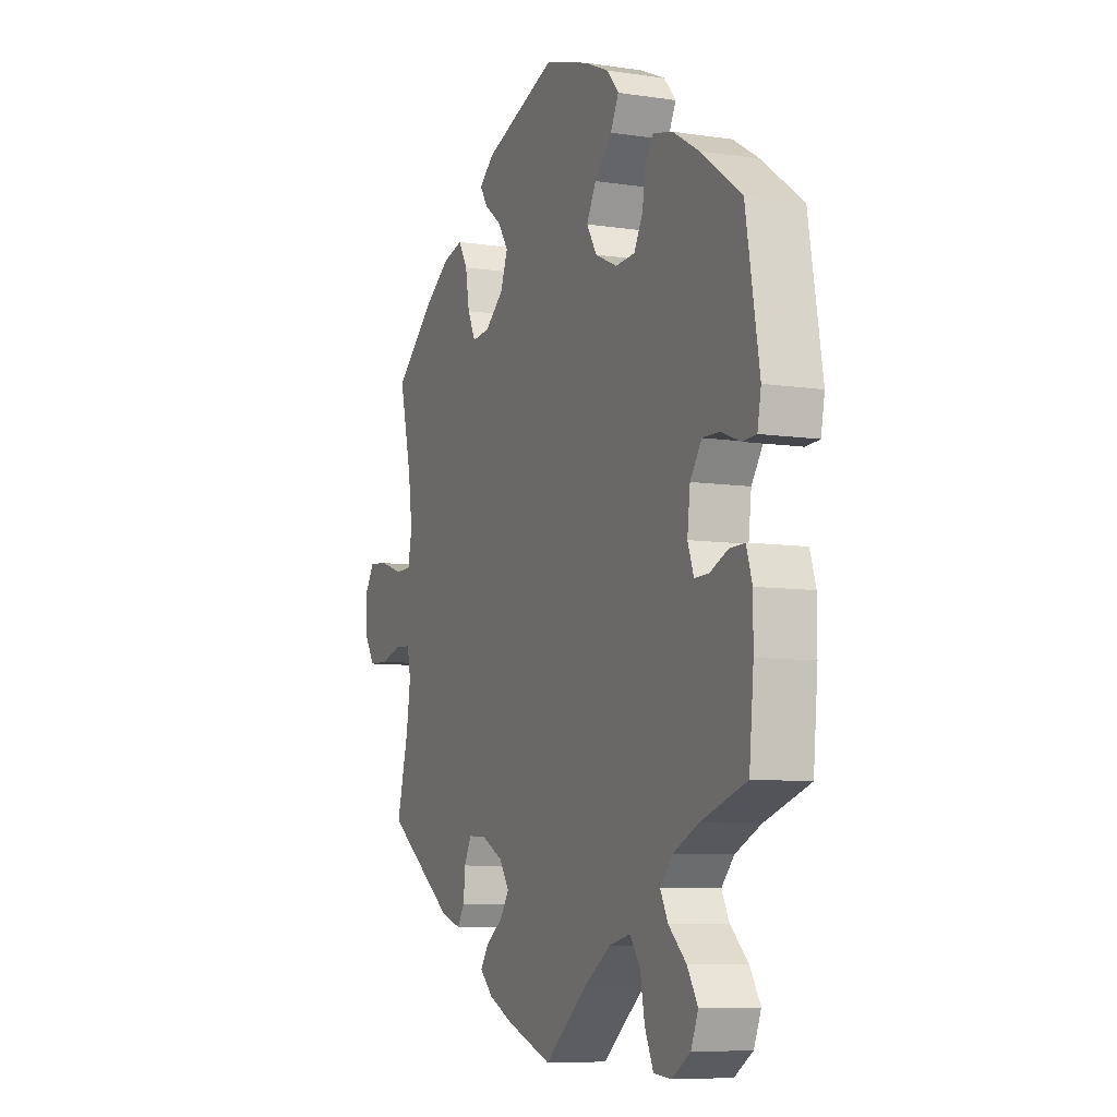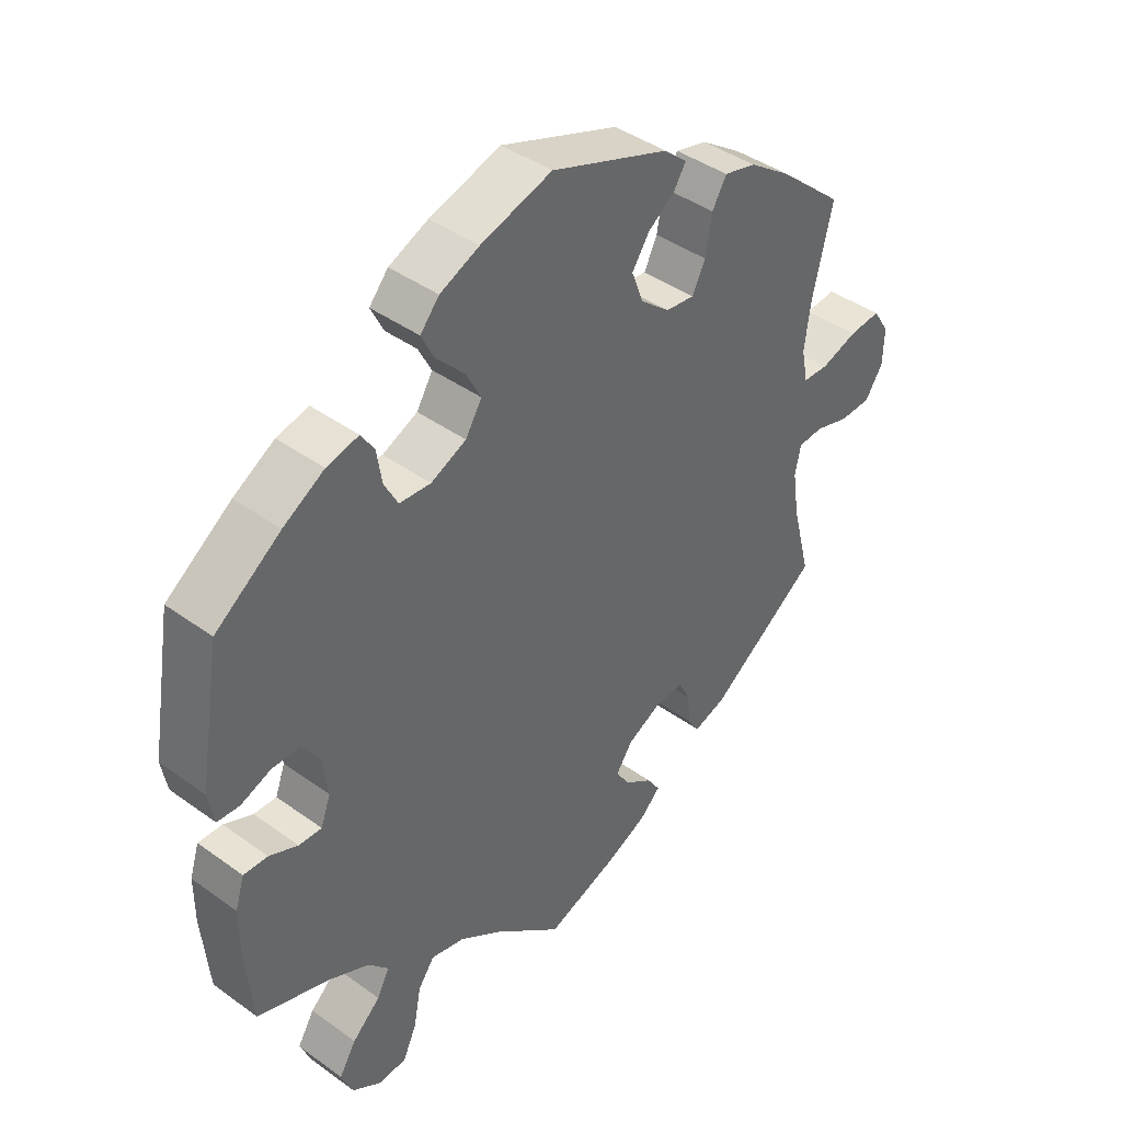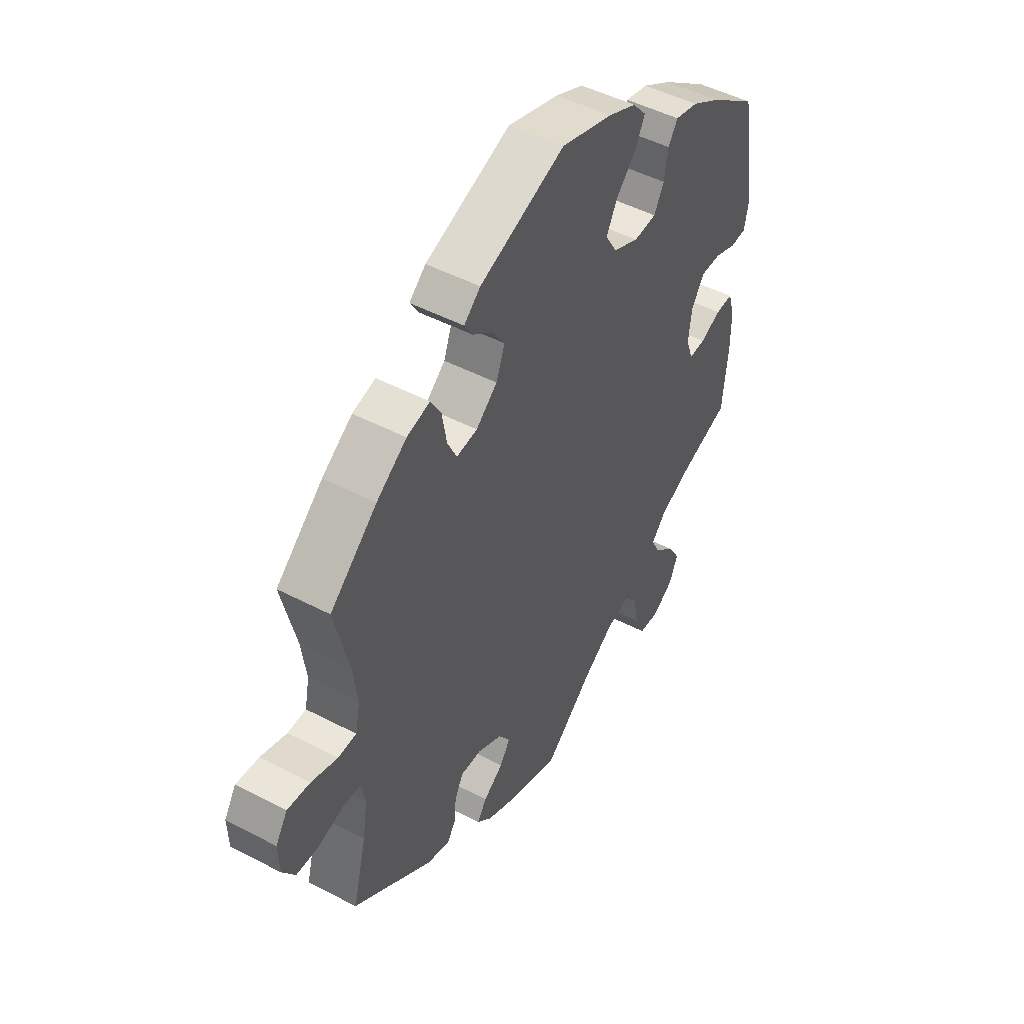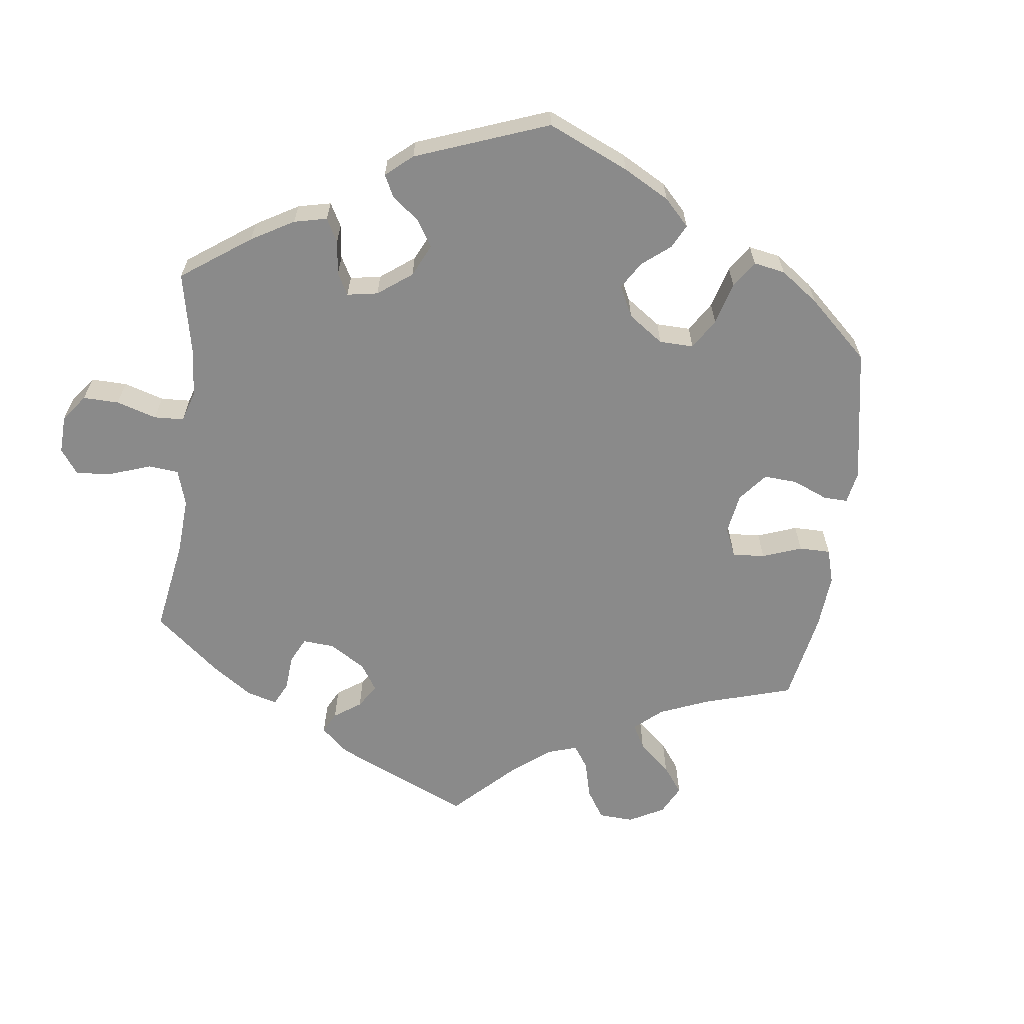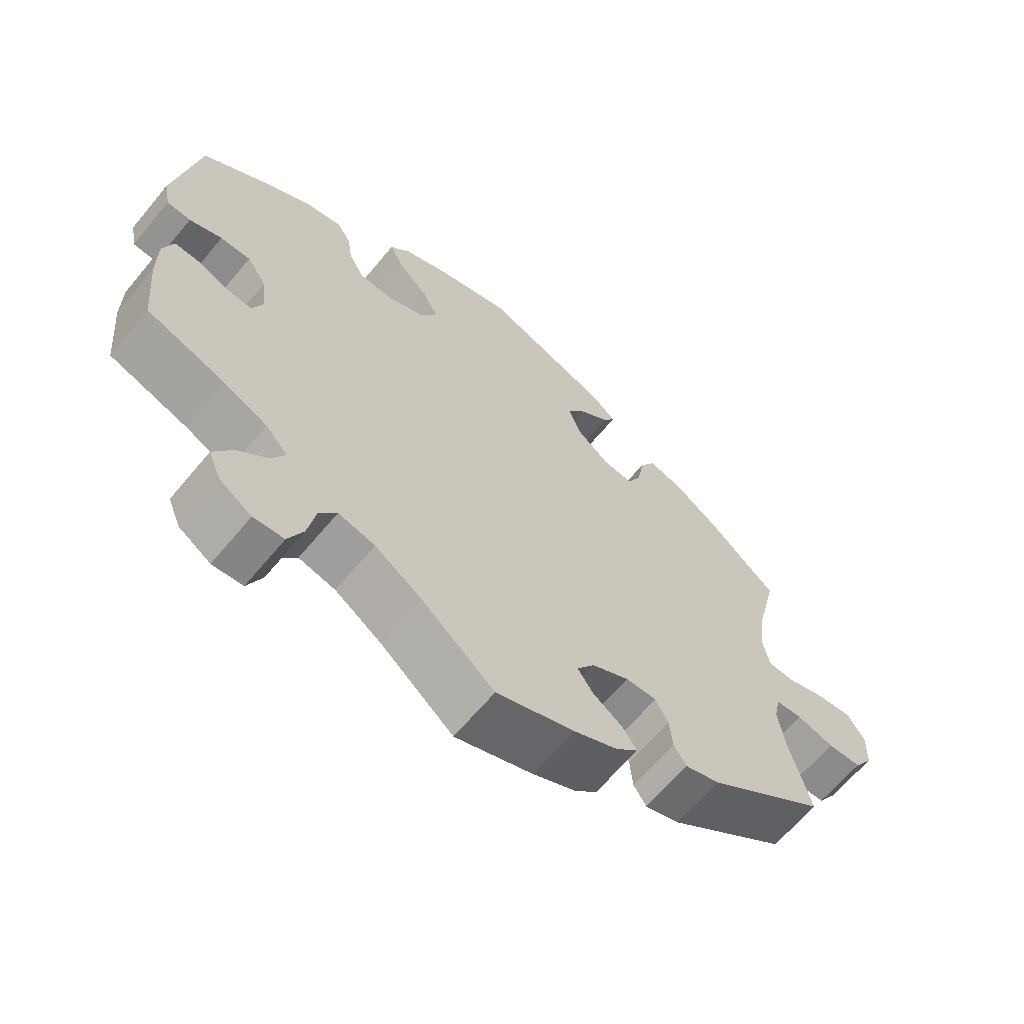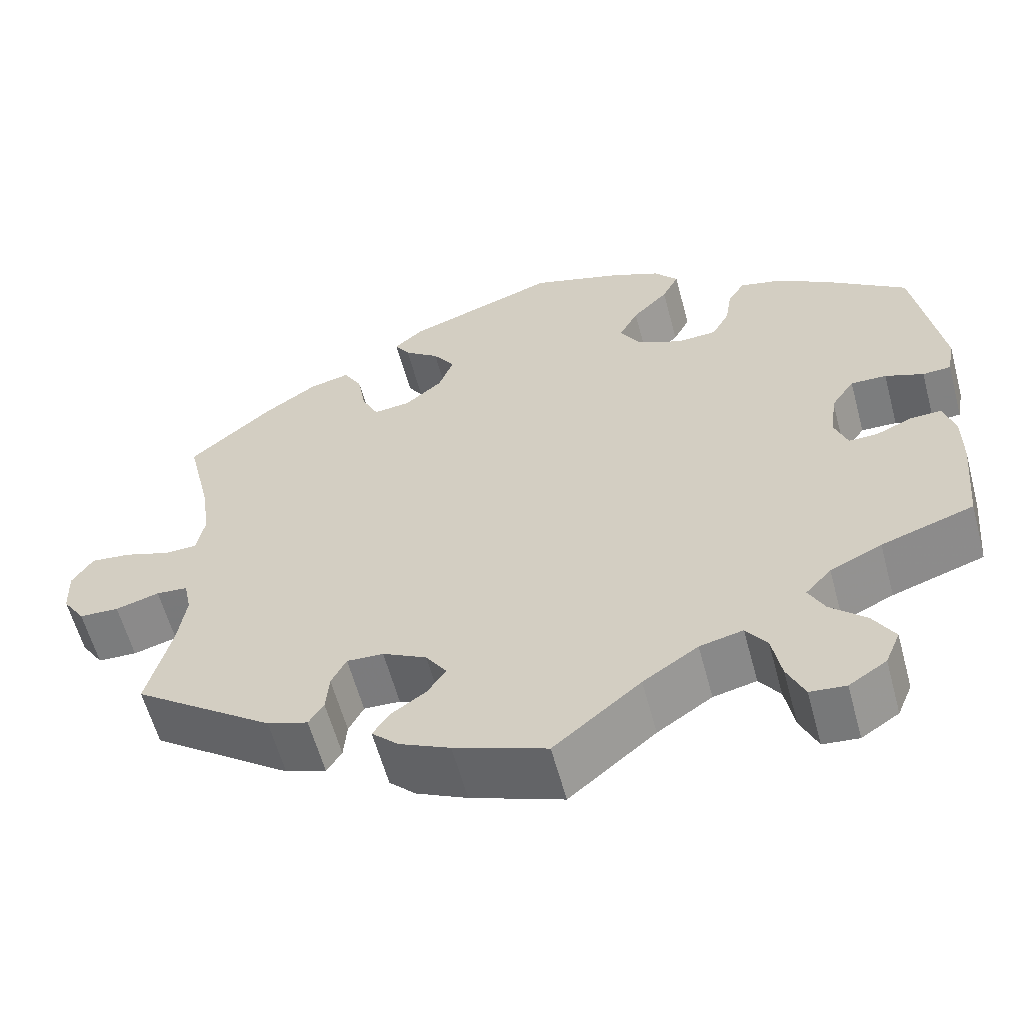
<metadata>
{"format":"obj","ext":"obj","renderer":"f3d","projection":"perspective","resolution":1024,"background":"white","views":[{"elev":-7.9,"azim":-113.0,"up":"+Z"},{"elev":41.5,"azim":-48.8,"up":"+Z"},{"elev":48.5,"azim":120.3,"up":"+Z"},{"elev":-63.4,"azim":-67.3,"up":"+Y"},{"elev":-64.9,"azim":-39.8,"up":"+Z"},{"elev":-59.5,"azim":-165.0,"up":"+Z"}]}
</metadata>
<code>
v -0.401 0.07 0.362
v -0.338 0.07 0.4
v -0.289 0.07 0.412
v -0.269 0.07 0.381
v -0.261 0.07 0.331
v -0.24 0.07 0.292
v -0.192 0.07 0.289
v -0.138 0.07 0.314
v -0.113 0.07 0.355
v -0.136 0.07 0.399
v -0.179 0.07 0.443
v -0.199 0.07 0.483
v -0.17 0.07 0.517
v -0.11 0.07 0.544
v -0.001 0.07 0.578
v 0.18 0.07 0.513
v 0.215 0.07 0.483
v 0.197 0.07 0.454
v 0.155 0.07 0.422
v 0.129 0.07 0.383
v 0.147 0.07 0.335
v 0.192 0.07 0.298
v 0.236 0.07 0.293
v 0.256 0.07 0.334
v 0.266 0.07 0.392
v 0.288 0.07 0.43
v 0.337 0.07 0.418
v 0.401 0.07 0.374
v 0.5 0.07 0.289
v 0.47 0.07 0.162
v 0.46 0.07 0.088
v 0.47 0.07 0.038
v 0.509 0.07 0.037
v 0.565 0.07 0.056
v 0.613 0.07 0.061
v 0.638 0.07 0.022
v 0.636 0.07 -0.034
v 0.609 0.07 -0.075
v 0.561 0.07 -0.077
v 0.508 0.07 -0.062
v 0.47 0.07 -0.065
v 0.461 0.07 -0.108
v 0.471 0.07 -0.176
v 0.5 0.07 -0.289
v 0.331 0.07 -0.411
v 0.282 0.07 -0.427
v 0.264 0.07 -0.399
v 0.26 0.07 -0.353
v 0.242 0.07 -0.318
v 0.198 0.07 -0.32
v 0.145 0.07 -0.348
v 0.12 0.07 -0.385
v 0.142 0.07 -0.418
v 0.184 0.07 -0.447
v 0.204 0.07 -0.477
v 0.172 0.07 -0.508
v 0.111 0.07 -0.537
v 0 0.07 -0.578
v -0.104 0.07 -0.492
v -0.17 0.07 -0.448
v -0.222 0.07 -0.436
v -0.247 0.07 -0.471
v -0.258 0.07 -0.53
v -0.279 0.07 -0.577
v -0.322 0.07 -0.581
v -0.367 0.07 -0.552
v -0.385 0.07 -0.509
v -0.359 0.07 -0.466
v -0.316 0.07 -0.426
v -0.297 0.07 -0.389
v -0.328 0.07 -0.355
v -0.39 0.07 -0.326
v -0.501 0.07 -0.289
v -0.512 0.07 -0.172
v -0.512 0.07 -0.103
v -0.498 0.07 -0.058
v -0.461 0.07 -0.059
v -0.417 0.07 -0.078
v -0.382 0.07 -0.079
v -0.367 0.07 -0.038
v -0.374 0.07 0.021
v -0.402 0.07 0.062
v -0.445 0.07 0.061
v -0.491 0.07 0.043
v -0.525 0.07 0.045
v -0.534 0.07 0.093
v -0.501 0.07 0.289
v -0.401 0 0.362
v -0.338 0 0.4
v -0.289 0 0.412
v -0.269 0 0.381
v -0.261 0 0.331
v -0.24 0 0.292
v -0.192 0 0.289
v -0.138 0 0.314
v -0.113 0 0.355
v -0.136 0 0.399
v -0.179 0 0.443
v -0.199 0 0.483
v -0.17 0 0.517
v -0.11 0 0.544
v -0.001 0 0.578
v 0.18 0 0.513
v 0.215 0 0.483
v 0.197 0 0.454
v 0.155 0 0.422
v 0.129 0 0.383
v 0.147 0 0.335
v 0.192 0 0.298
v 0.236 0 0.293
v 0.256 0 0.334
v 0.266 0 0.392
v 0.288 0 0.43
v 0.337 0 0.418
v 0.401 0 0.374
v 0.5 0 0.289
v 0.47 0 0.162
v 0.46 0 0.088
v 0.47 0 0.038
v 0.509 0 0.037
v 0.565 0 0.056
v 0.613 0 0.061
v 0.638 0 0.022
v 0.636 0 -0.034
v 0.609 0 -0.075
v 0.561 0 -0.077
v 0.508 0 -0.062
v 0.47 0 -0.065
v 0.461 0 -0.108
v 0.471 0 -0.176
v 0.5 0 -0.289
v 0.331 0 -0.411
v 0.282 0 -0.427
v 0.264 0 -0.399
v 0.26 0 -0.353
v 0.242 0 -0.318
v 0.198 0 -0.32
v 0.145 0 -0.348
v 0.12 0 -0.385
v 0.142 0 -0.418
v 0.184 0 -0.447
v 0.204 0 -0.477
v 0.172 0 -0.508
v 0.111 0 -0.537
v 0 0 -0.578
v -0.104 0 -0.492
v -0.17 0 -0.448
v -0.222 0 -0.436
v -0.247 0 -0.471
v -0.258 0 -0.53
v -0.279 0 -0.577
v -0.322 0 -0.581
v -0.367 0 -0.552
v -0.385 0 -0.509
v -0.359 0 -0.466
v -0.316 0 -0.426
v -0.297 0 -0.389
v -0.328 0 -0.355
v -0.39 0 -0.326
v -0.501 0 -0.289
v -0.512 0 -0.172
v -0.512 0 -0.103
v -0.498 0 -0.058
v -0.461 0 -0.059
v -0.417 0 -0.078
v -0.382 0 -0.079
v -0.367 0 -0.038
v -0.374 0 0.021
v -0.402 0 0.062
v -0.445 0 0.061
v -0.491 0 0.043
v -0.525 0 0.045
v -0.534 0 0.093
v -0.501 0 0.289
f 83 84 85 86
f 82 83 86 87
f 81 82 87 1
f 75 76 77 78
f 75 78 79
f 72 73 74 75
f 71 72 75 79
f 70 71 79 80
f 66 67 68 69
f 66 69 70
f 65 66 70
f 62 63 64 65
f 62 65 70
f 61 62 70 80
f 56 57 58 59
f 56 59 60
f 53 54 55 56
f 52 53 56 60
f 51 52 60 61
f 45 46 47 48
f 43 44 45 48
f 42 43 48 49
f 41 42 49 50
f 37 38 39 40
f 37 40 41
f 36 37 41
f 33 34 35 36
f 32 33 36 41
f 31 32 41 50
f 27 28 29 30
f 24 25 26 27
f 23 24 27 30
f 22 23 30 31
f 16 17 18 19
f 16 19 20
f 15 16 20
f 14 15 20 21
f 10 11 12 13
f 9 10 13 14
f 2 3 4 5
f 2 5 6
f 1 2 6
f 81 1 6
f 80 81 6 7
f 61 80 7 8
f 51 61 8 9
f 22 31 50 51
f 21 22 51
f 9 14 21 51
f 173 172 171 170
f 174 173 170 169
f 88 174 169 168
f 165 164 163 162
f 166 165 162
f 162 161 160 159
f 166 162 159 158
f 167 166 158 157
f 156 155 154 153
f 157 156 153
f 157 153 152
f 152 151 150 149
f 157 152 149
f 167 157 149 148
f 146 145 144 143
f 147 146 143
f 143 142 141 140
f 147 143 140 139
f 148 147 139 138
f 135 134 133 132
f 135 132 131 130
f 136 135 130 129
f 137 136 129 128
f 127 126 125 124
f 128 127 124
f 128 124 123
f 123 122 121 120
f 128 123 120 119
f 137 128 119 118
f 117 116 115 114
f 114 113 112 111
f 117 114 111 110
f 118 117 110 109
f 106 105 104 103
f 107 106 103
f 107 103 102
f 108 107 102 101
f 100 99 98 97
f 101 100 97 96
f 92 91 90 89
f 93 92 89
f 93 89 88
f 93 88 168
f 94 93 168 167
f 95 94 167 148
f 96 95 148 138
f 138 137 118 109
f 138 109 108
f 138 108 101 96
f 1 88 89 2
f 2 89 90 3
f 3 90 91 4
f 4 91 92 5
f 5 92 93 6
f 6 93 94 7
f 7 94 95 8
f 8 95 96 9
f 9 96 97 10
f 10 97 98 11
f 11 98 99 12
f 12 99 100 13
f 13 100 101 14
f 14 101 102 15
f 15 102 103 16
f 16 103 104 17
f 17 104 105 18
f 18 105 106 19
f 19 106 107 20
f 20 107 108 21
f 21 108 109 22
f 22 109 110 23
f 23 110 111 24
f 24 111 112 25
f 25 112 113 26
f 26 113 114 27
f 27 114 115 28
f 28 115 116 29
f 29 116 117 30
f 30 117 118 31
f 31 118 119 32
f 32 119 120 33
f 33 120 121 34
f 34 121 122 35
f 35 122 123 36
f 36 123 124 37
f 37 124 125 38
f 38 125 126 39
f 39 126 127 40
f 40 127 128 41
f 41 128 129 42
f 42 129 130 43
f 43 130 131 44
f 44 131 132 45
f 45 132 133 46
f 46 133 134 47
f 47 134 135 48
f 48 135 136 49
f 49 136 137 50
f 50 137 138 51
f 51 138 139 52
f 52 139 140 53
f 53 140 141 54
f 54 141 142 55
f 55 142 143 56
f 56 143 144 57
f 57 144 145 58
f 58 145 146 59
f 59 146 147 60
f 60 147 148 61
f 61 148 149 62
f 62 149 150 63
f 63 150 151 64
f 64 151 152 65
f 65 152 153 66
f 66 153 154 67
f 67 154 155 68
f 68 155 156 69
f 69 156 157 70
f 70 157 158 71
f 71 158 159 72
f 72 159 160 73
f 73 160 161 74
f 74 161 162 75
f 75 162 163 76
f 76 163 164 77
f 77 164 165 78
f 78 165 166 79
f 79 166 167 80
f 80 167 168 81
f 81 168 169 82
f 82 169 170 83
f 83 170 171 84
f 84 171 172 85
f 85 172 173 86
f 86 173 174 87
f 87 174 88 1

</code>
